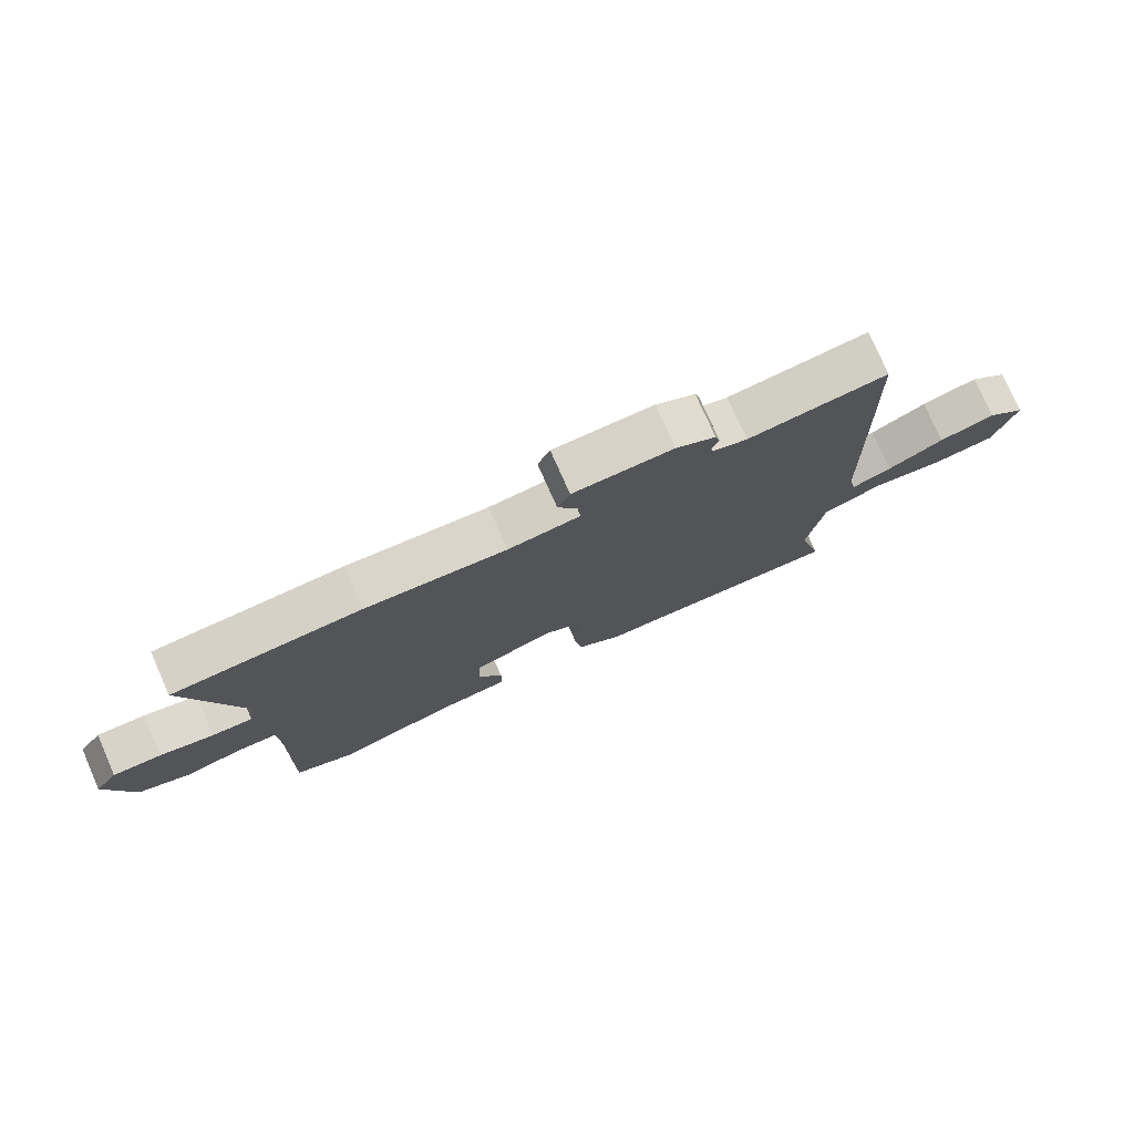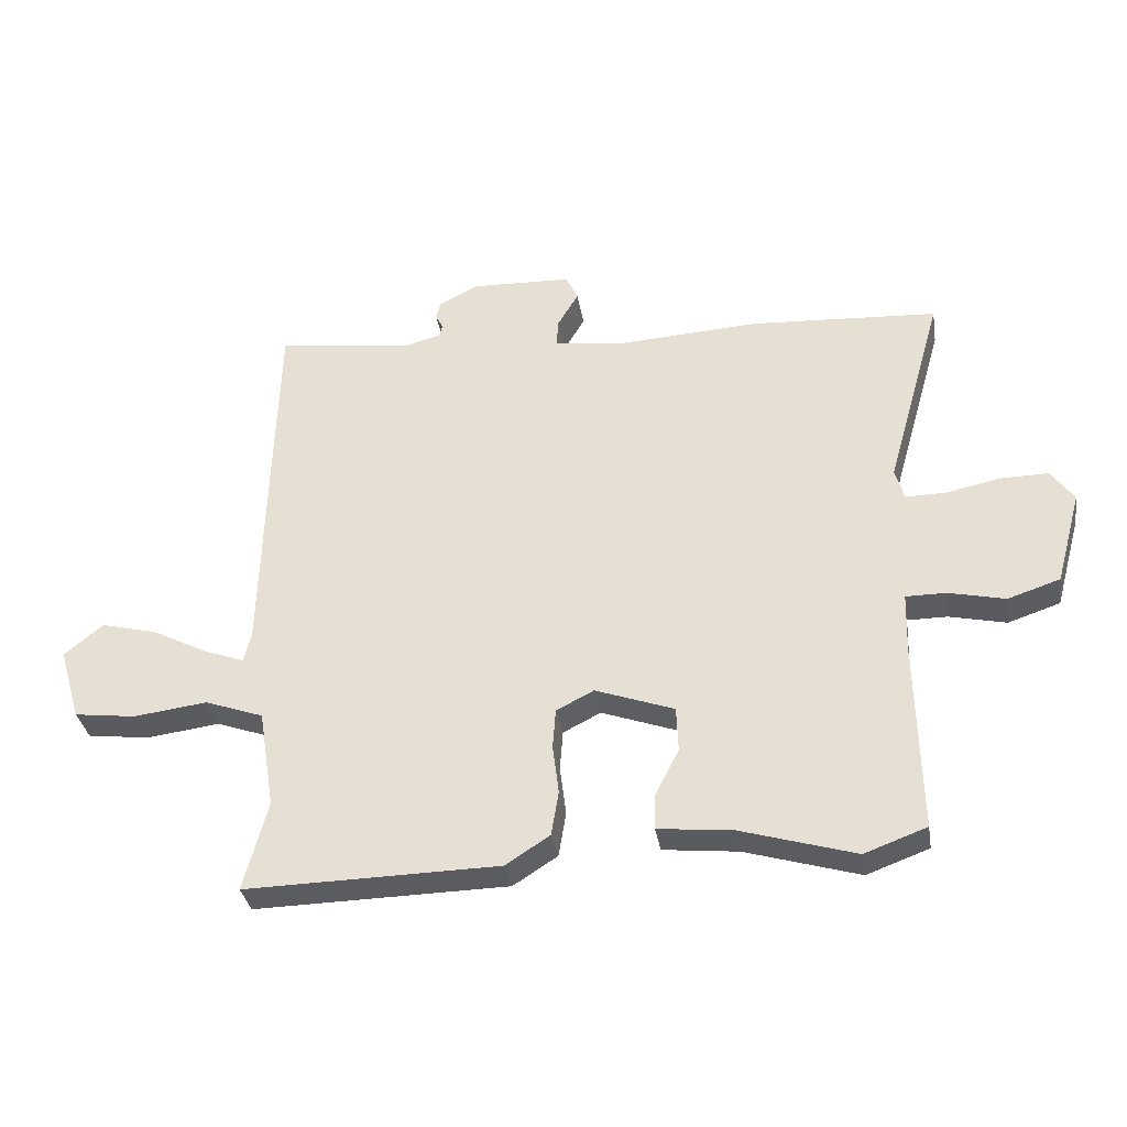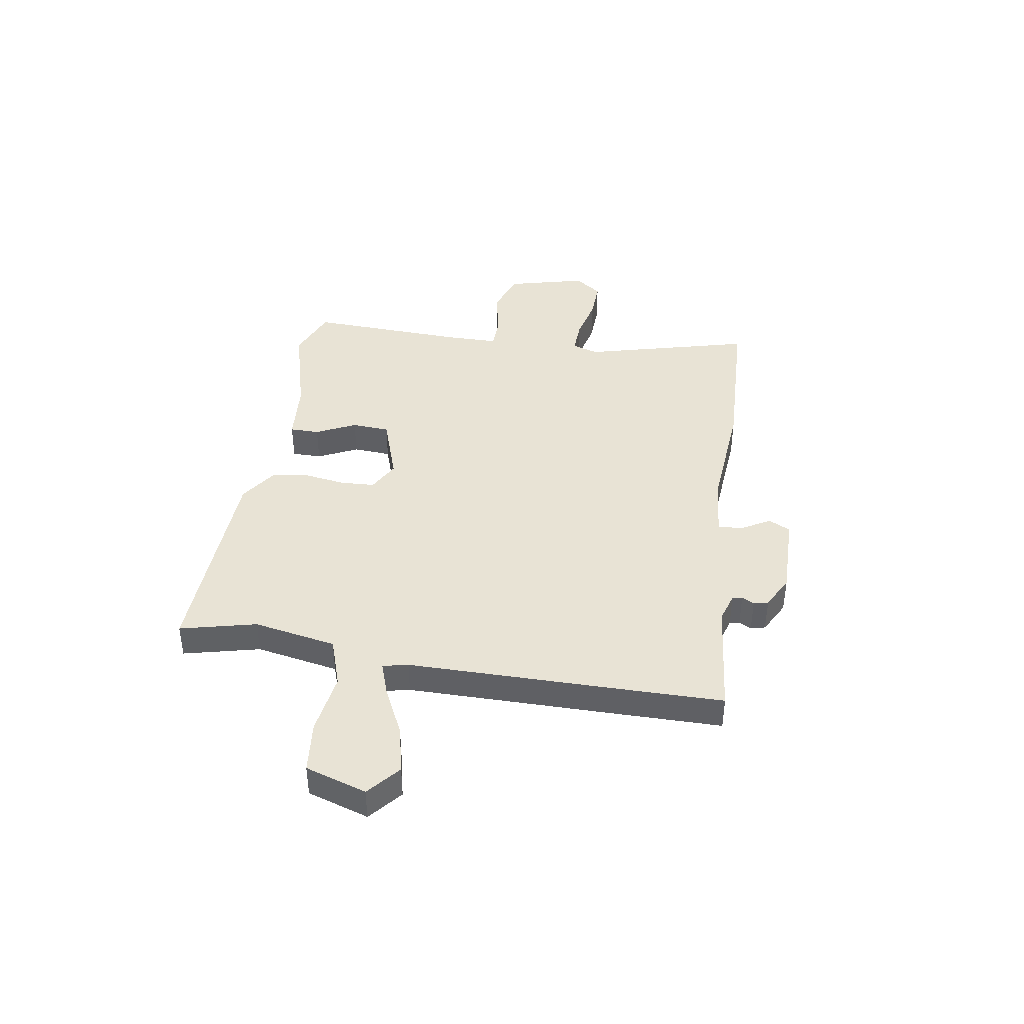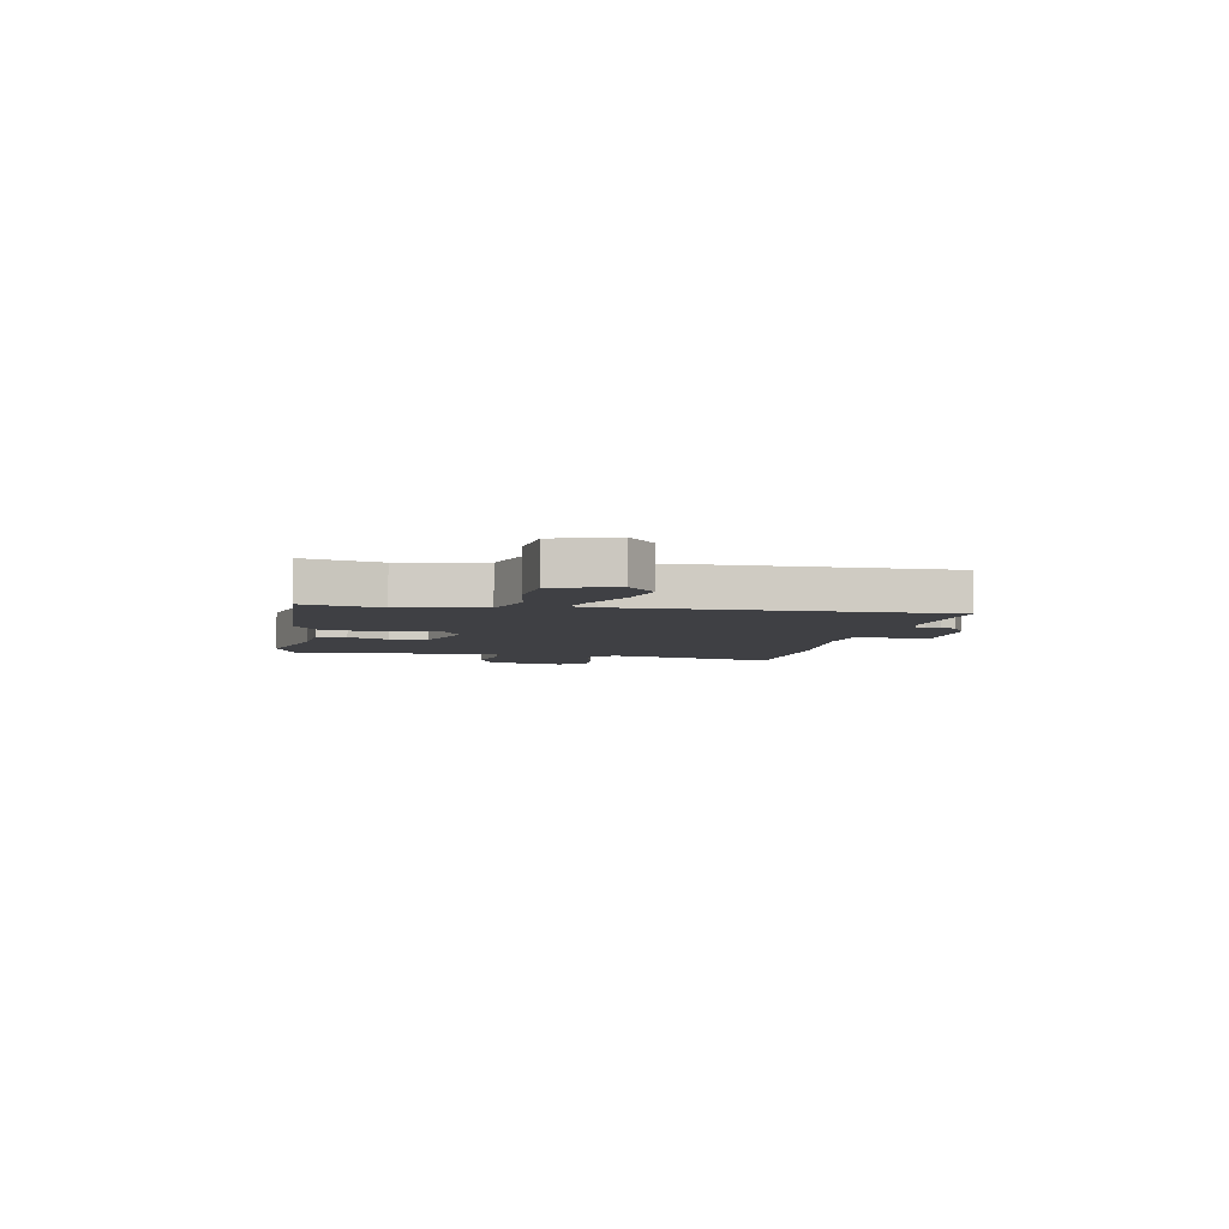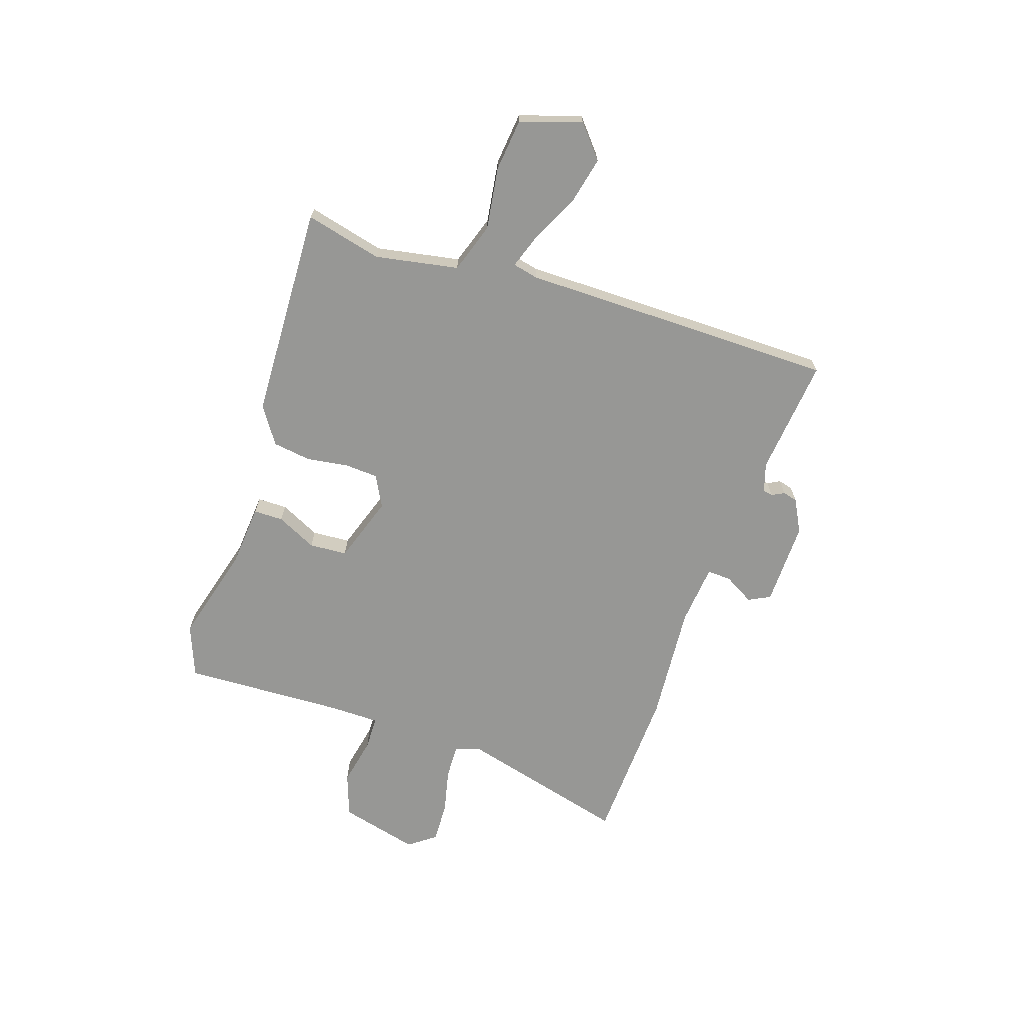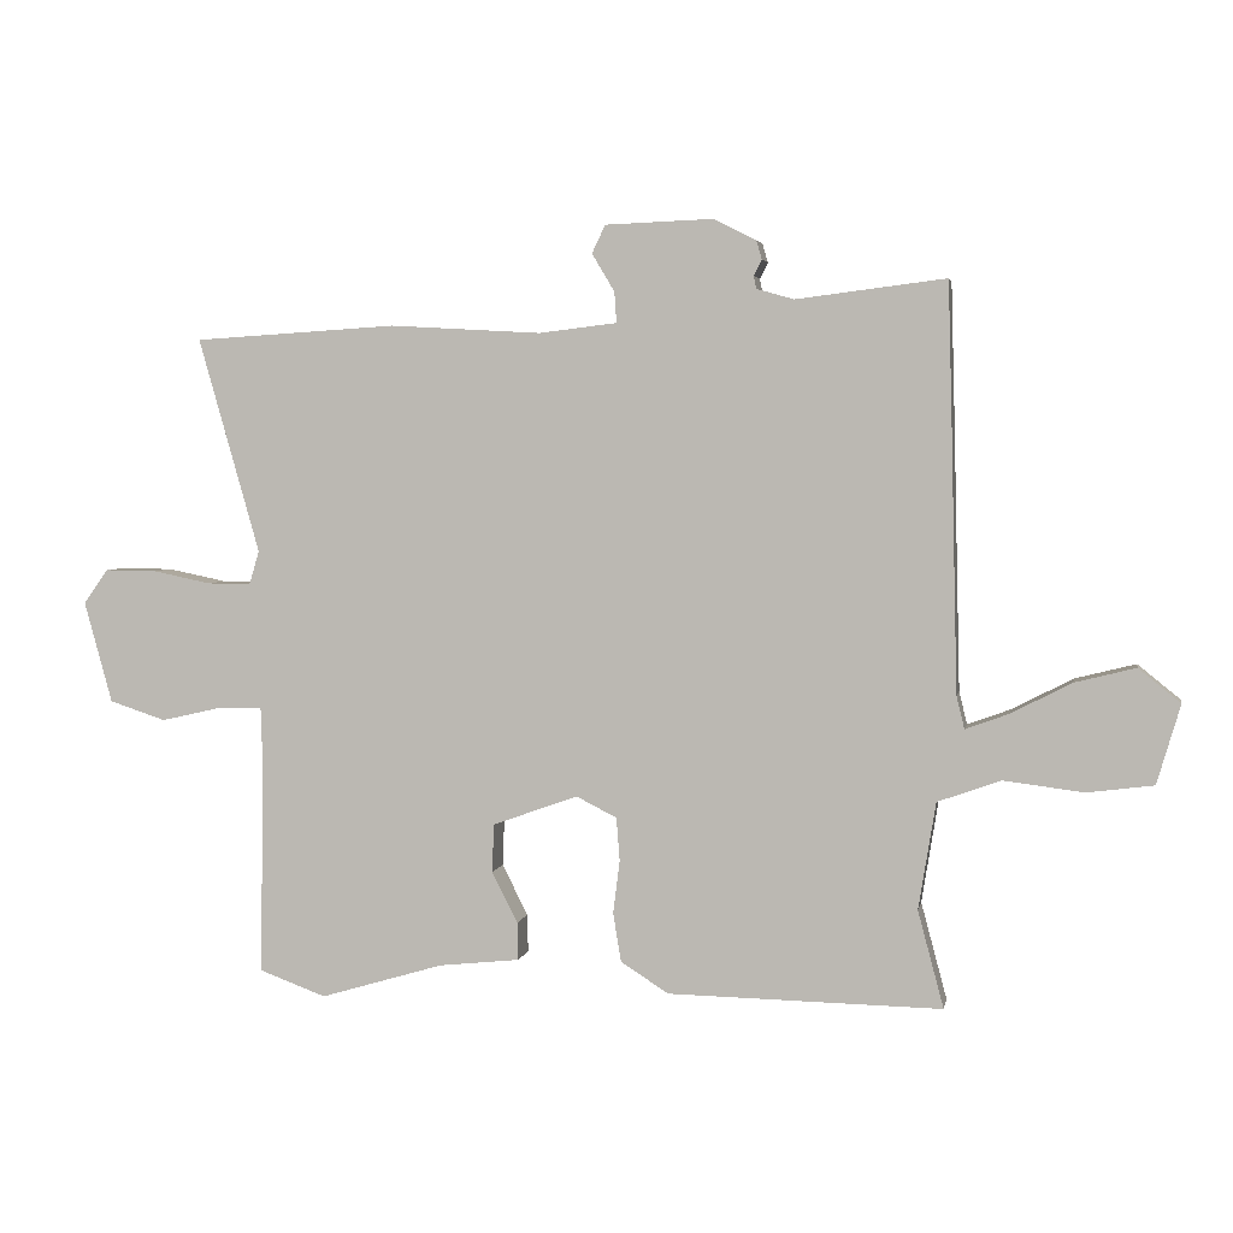
<metadata>
{"format":"obj","ext":"obj","renderer":"f3d","projection":"perspective","resolution":1024,"background":"white","views":[{"elev":76.4,"azim":156.2,"up":"+Z"},{"elev":-34.0,"azim":9.3,"up":"+Z"},{"elev":41.3,"azim":-79.6,"up":"+Y"},{"elev":-5.0,"azim":-99.0,"up":"+Y"},{"elev":-68.1,"azim":-107.2,"up":"+Y"},{"elev":3.6,"azim":-169.3,"up":"+Z"}]}
</metadata>
<code>
v 0.337 0.07 0.51
v 0.642 0.07 0.491
v 0.55 0.07 0.168
v 0.565 0.07 0.117
v 0.631 0.07 0.118
v 0.718 0.07 0.136
v 0.796 0.07 0.137
v 0.833 0.07 0.085
v 0.791 0.07 -0.067
v 0.706 0.07 -0.095
v 0.614 0.07 -0.074
v 0.549 0.07 -0.074
v 0.546 0.07 -0.17
v 0.552 0.07 -0.481
v 0.451 0.07 -0.518
v 0.266 0.07 -0.463
v 0.144 0.07 -0.45
v 0.145 0.07 -0.393
v 0.184 0.07 -0.317
v 0.181 0.07 -0.244
v 0.053 0.07 -0.198
v -0.008 0.07 -0.229
v -0.013 0.07 -0.294
v -0.003 0.07 -0.374
v -0.015 0.07 -0.447
v -0.087 0.07 -0.493
v -0.499 0.07 -0.5
v -0.46 0.07 -0.354
v -0.486 0.07 -0.193
v -0.581 0.07 -0.159
v -0.701 0.07 -0.174
v -0.801 0.07 -0.161
v -0.836 0.07 -0.042
v -0.773 0.07 0.009
v -0.682 0.07 -0.014
v -0.591 0.07 -0.061
v -0.526 0.07 -0.085
v -0.514 0.07 -0.036
v -0.504 0.07 0.361
v -0.498 0.07 0.571
v -0.273 0.07 0.543
v -0.217 0.07 0.559
v -0.213 0.07 0.578
v -0.225 0.07 0.602
v -0.217 0.07 0.63
v -0.153 0.07 0.662
v 0.009 0.07 0.656
v 0.029 0.07 0.614
v -0.005 0.07 0.557
v -0.008 0.07 0.511
v 0.109 0.07 0.497
v 0.337 0 0.51
v 0.642 0 0.491
v 0.55 0 0.168
v 0.565 0 0.117
v 0.631 0 0.118
v 0.718 0 0.136
v 0.796 0 0.137
v 0.833 0 0.085
v 0.791 0 -0.067
v 0.706 0 -0.095
v 0.614 0 -0.074
v 0.549 0 -0.074
v 0.546 0 -0.17
v 0.552 0 -0.481
v 0.451 0 -0.518
v 0.266 0 -0.463
v 0.144 0 -0.45
v 0.145 0 -0.393
v 0.184 0 -0.317
v 0.181 0 -0.244
v 0.053 0 -0.198
v -0.008 0 -0.229
v -0.013 0 -0.294
v -0.003 0 -0.374
v -0.015 0 -0.447
v -0.087 0 -0.493
v -0.499 0 -0.5
v -0.46 0 -0.354
v -0.486 0 -0.193
v -0.581 0 -0.159
v -0.701 0 -0.174
v -0.801 0 -0.161
v -0.836 0 -0.042
v -0.773 0 0.009
v -0.682 0 -0.014
v -0.591 0 -0.061
v -0.526 0 -0.085
v -0.514 0 -0.036
v -0.504 0 0.361
v -0.498 0 0.571
v -0.273 0 0.543
v -0.217 0 0.559
v -0.213 0 0.578
v -0.225 0 0.602
v -0.217 0 0.63
v -0.153 0 0.662
v 0.009 0 0.656
v 0.029 0 0.614
v -0.005 0 0.557
v -0.008 0 0.511
v 0.109 0 0.497
f 47 48 49
f 46 47 49
f 45 46 49
f 44 45 49
f 43 44 49
f 42 43 49 50
f 41 42 50
f 38 39 40 41
f 37 38 41 50
f 34 35 36
f 33 34 36
f 32 33 36
f 31 32 36
f 30 31 36
f 29 30 36 37
f 26 27 28
f 25 26 28
f 24 25 28
f 23 24 28
f 22 23 28 29
f 37 50 51
f 29 37 51
f 22 29 51
f 21 22 51
f 16 17 18 19
f 16 19 20
f 15 16 20
f 14 15 20
f 13 14 20
f 9 10 11
f 8 9 11
f 7 8 11
f 6 7 11
f 5 6 11
f 4 5 11 12
f 3 4 12
f 1 2 3
f 51 1 3
f 21 51 3
f 20 21 3
f 3 12 13 20
f 100 99 98
f 100 98 97
f 100 97 96
f 100 96 95
f 100 95 94
f 101 100 94 93
f 101 93 92
f 92 91 90 89
f 101 92 89 88
f 87 86 85
f 87 85 84
f 87 84 83
f 87 83 82
f 87 82 81
f 88 87 81 80
f 79 78 77
f 79 77 76
f 79 76 75
f 79 75 74
f 80 79 74 73
f 102 101 88
f 102 88 80
f 102 80 73
f 102 73 72
f 70 69 68 67
f 71 70 67
f 71 67 66
f 71 66 65
f 71 65 64
f 62 61 60
f 62 60 59
f 62 59 58
f 62 58 57
f 62 57 56
f 63 62 56 55
f 63 55 54
f 54 53 52
f 54 52 102
f 54 102 72
f 54 72 71
f 71 64 63 54
f 1 52 53 2
f 2 53 54 3
f 3 54 55 4
f 4 55 56 5
f 5 56 57 6
f 6 57 58 7
f 7 58 59 8
f 8 59 60 9
f 9 60 61 10
f 10 61 62 11
f 11 62 63 12
f 12 63 64 13
f 13 64 65 14
f 14 65 66 15
f 15 66 67 16
f 16 67 68 17
f 17 68 69 18
f 18 69 70 19
f 19 70 71 20
f 20 71 72 21
f 21 72 73 22
f 22 73 74 23
f 23 74 75 24
f 24 75 76 25
f 25 76 77 26
f 26 77 78 27
f 27 78 79 28
f 28 79 80 29
f 29 80 81 30
f 30 81 82 31
f 31 82 83 32
f 32 83 84 33
f 33 84 85 34
f 34 85 86 35
f 35 86 87 36
f 36 87 88 37
f 37 88 89 38
f 38 89 90 39
f 39 90 91 40
f 40 91 92 41
f 41 92 93 42
f 42 93 94 43
f 43 94 95 44
f 44 95 96 45
f 45 96 97 46
f 46 97 98 47
f 47 98 99 48
f 48 99 100 49
f 49 100 101 50
f 50 101 102 51
f 51 102 52 1

</code>
